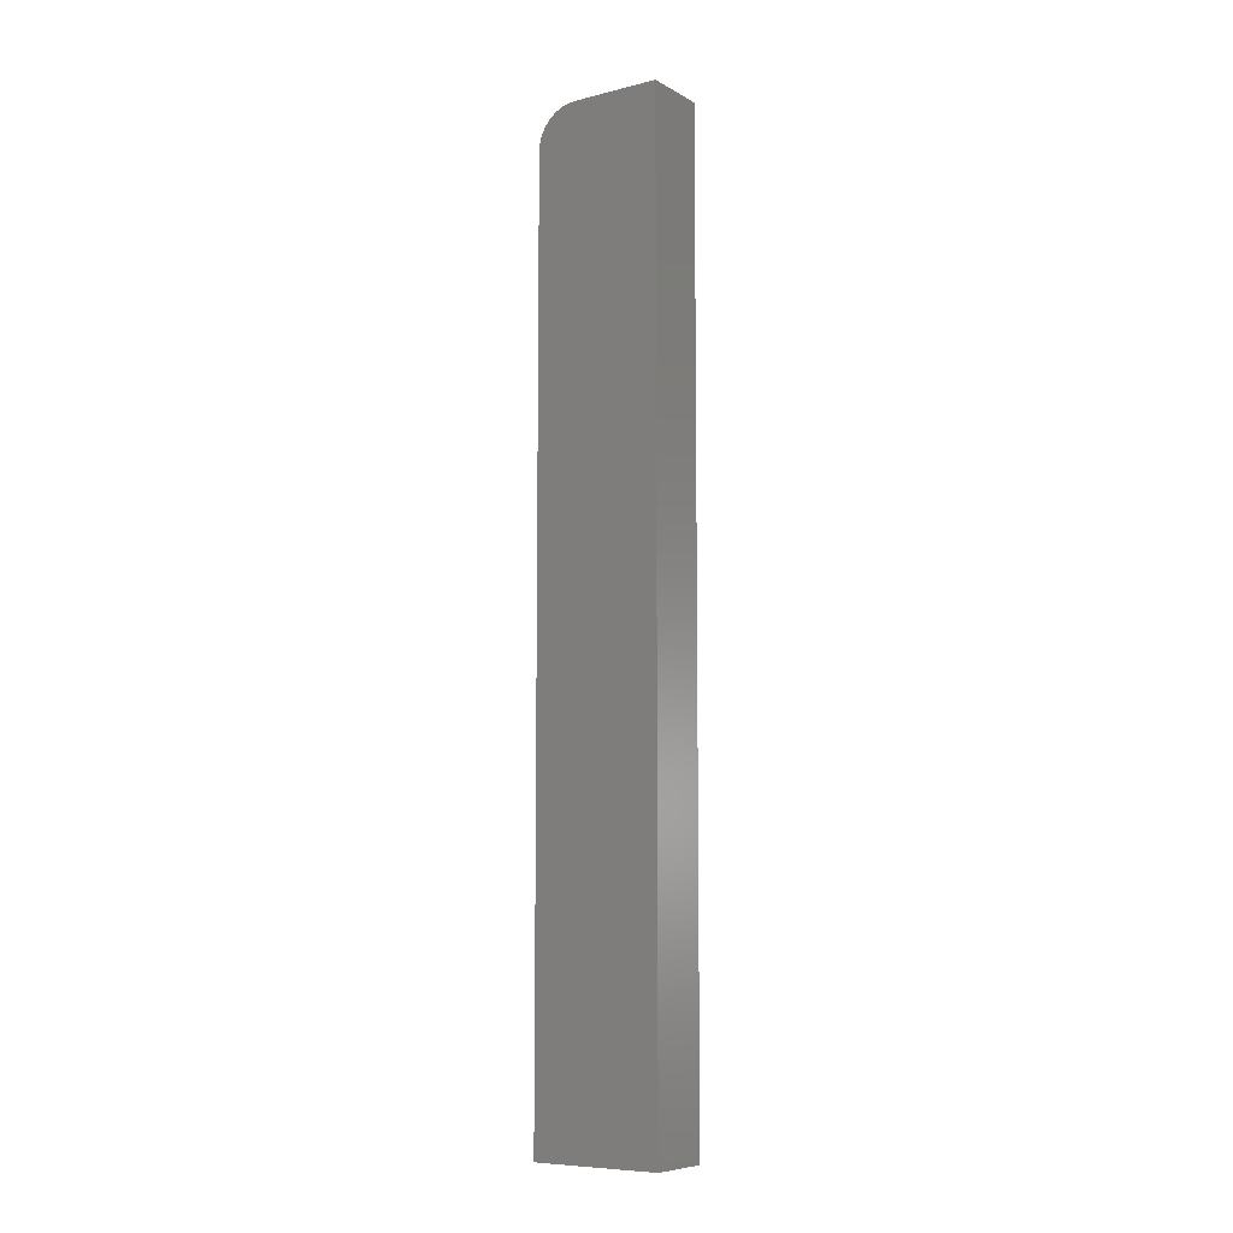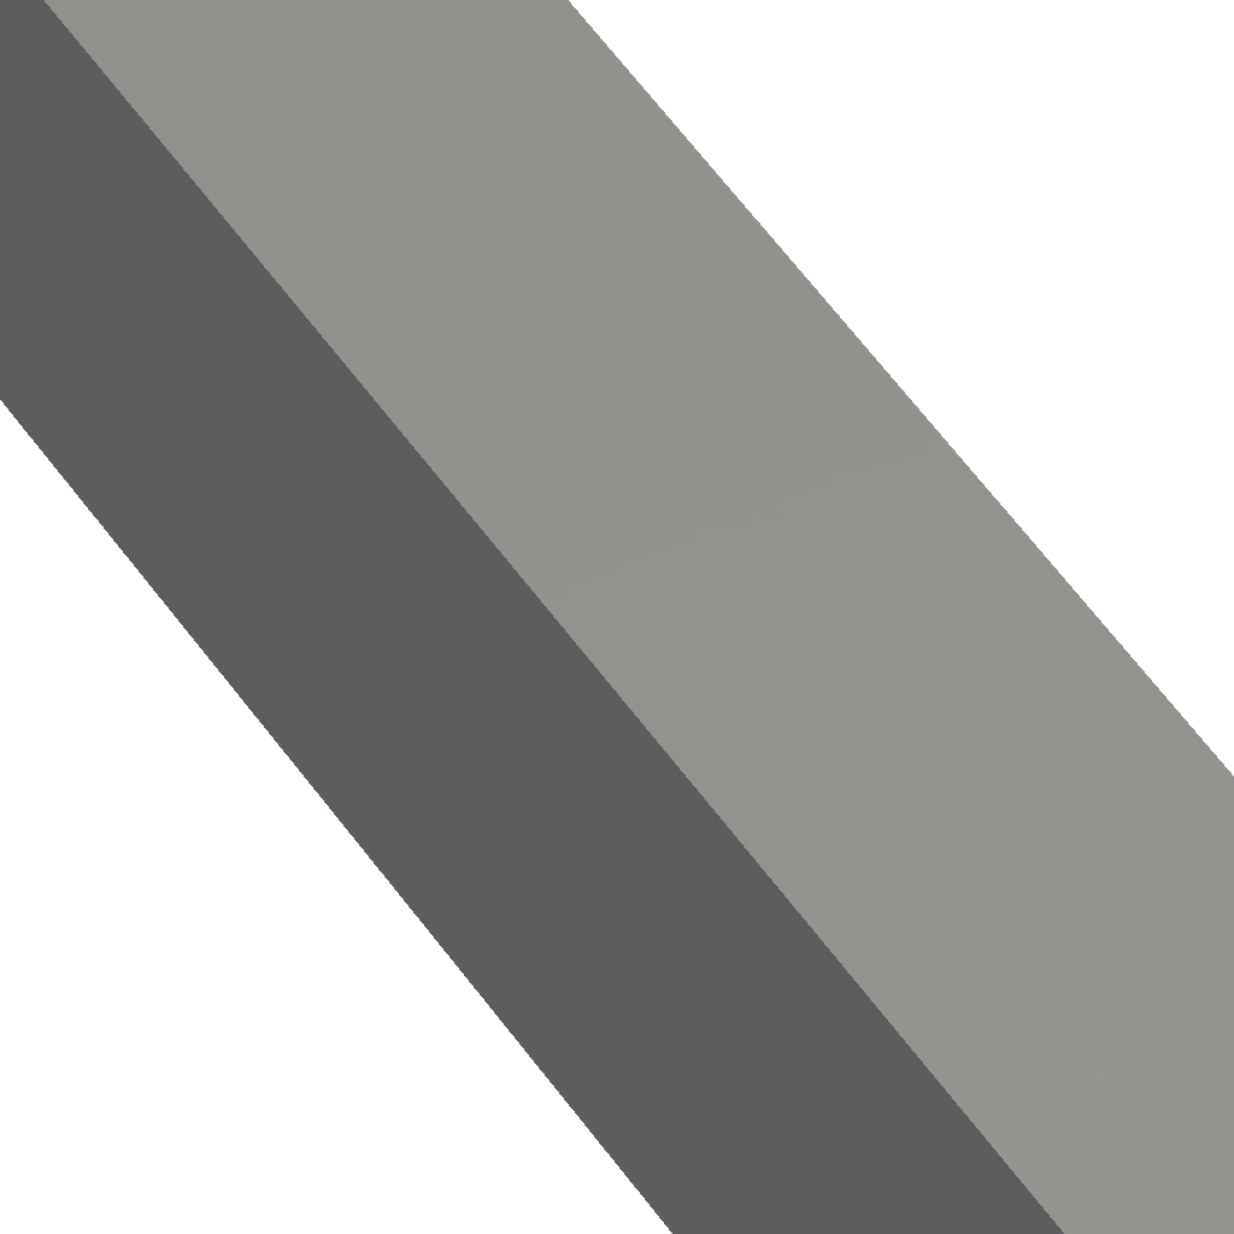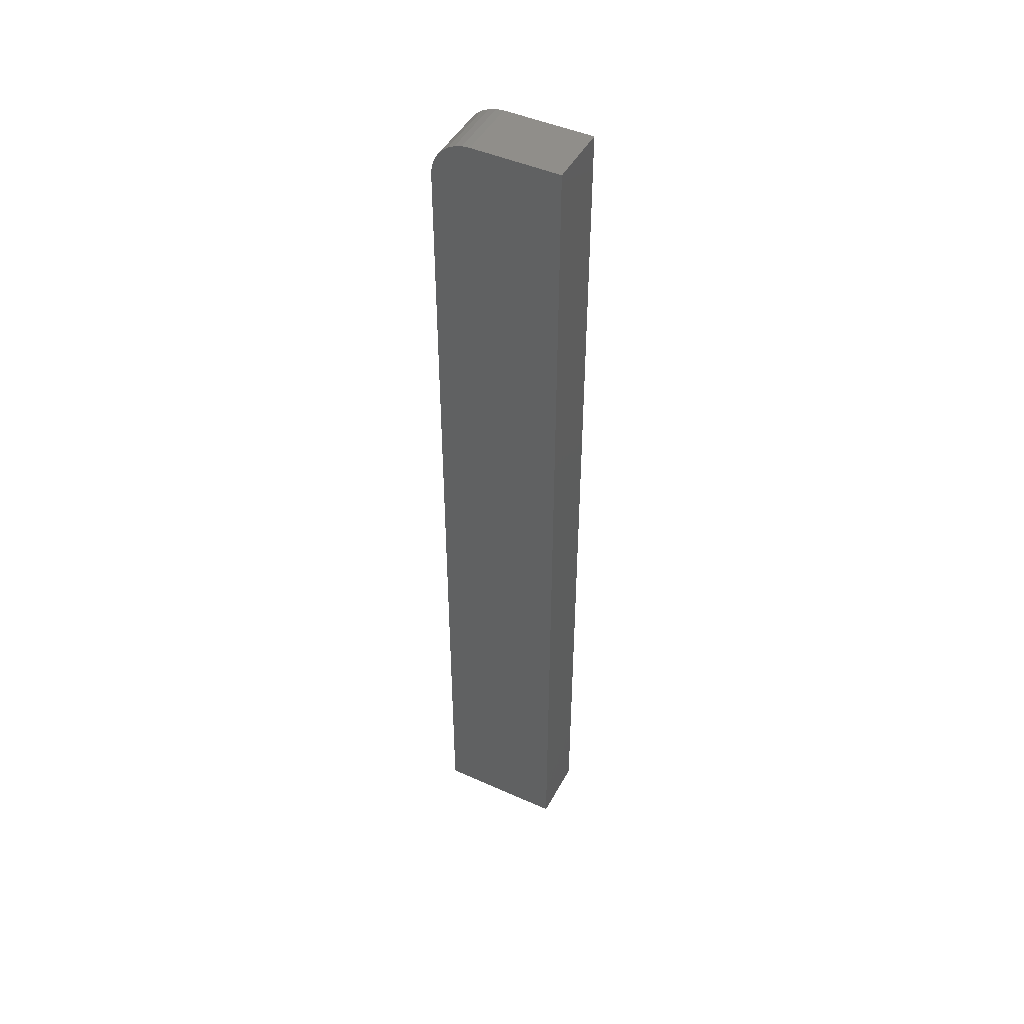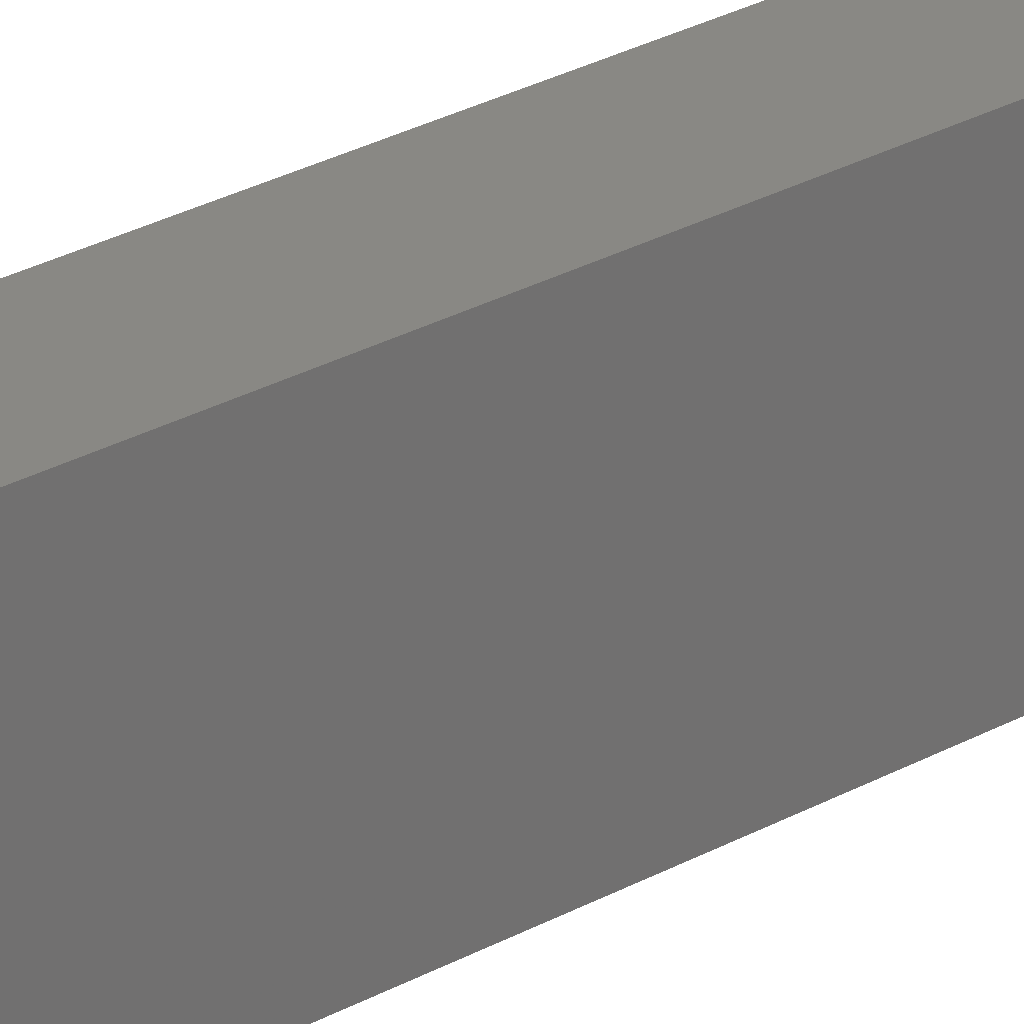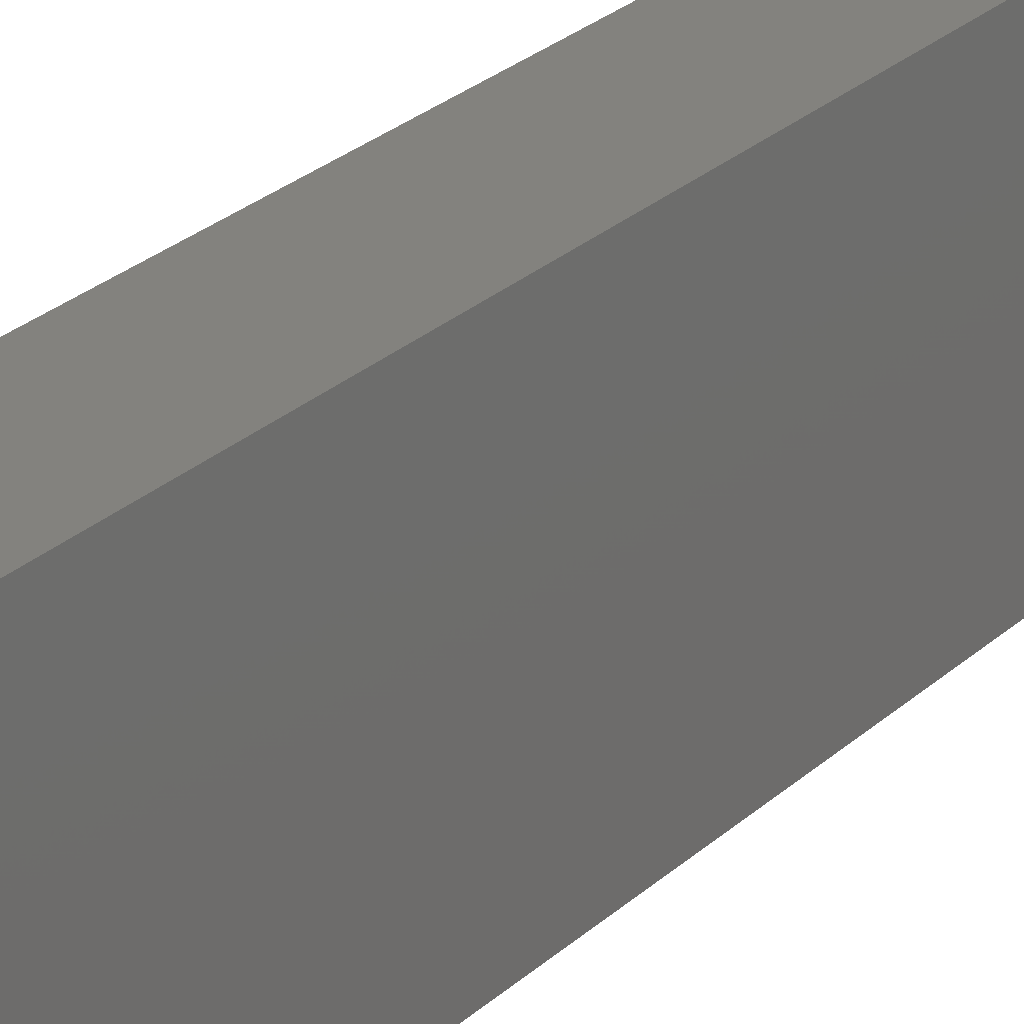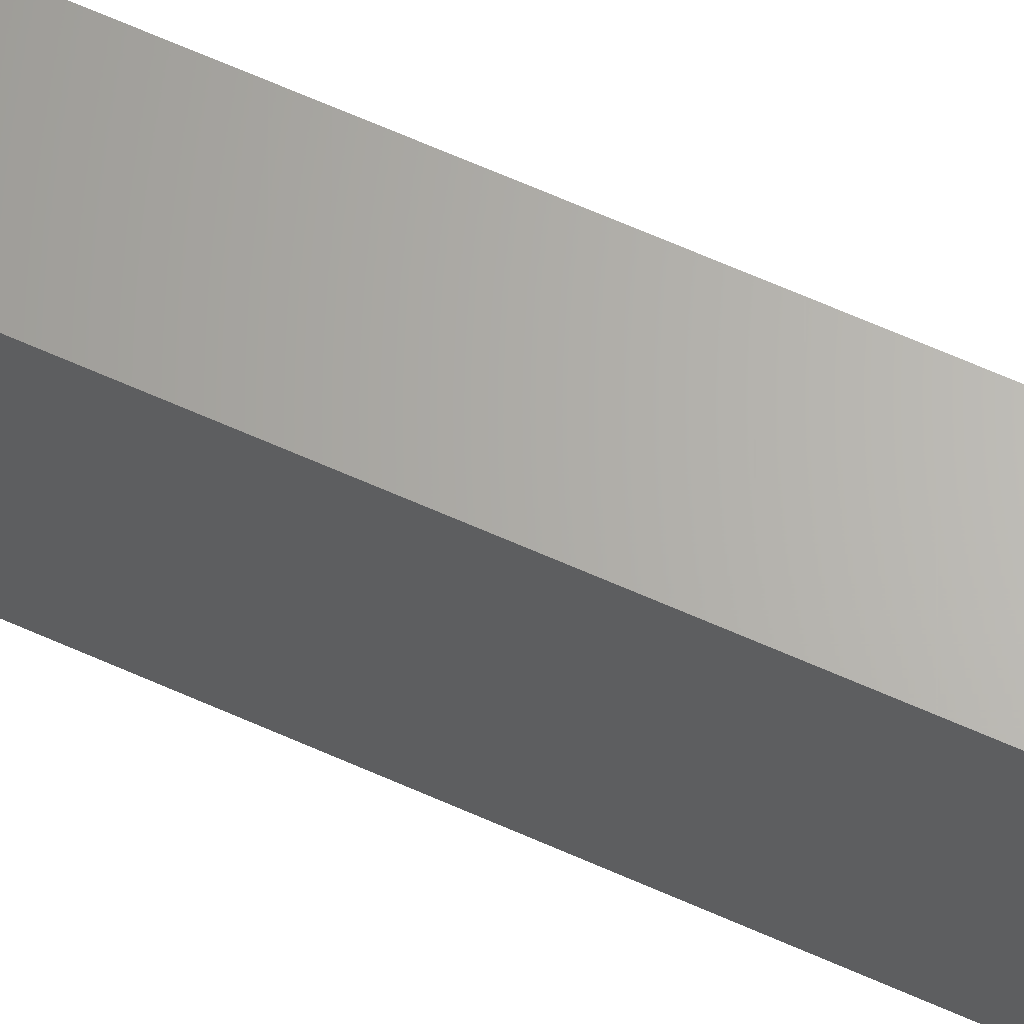
<metadata>
{"format":"stl","ext":"stl","renderer":"f3d","projection":"perspective","resolution":1024,"background":"white","views":[{"elev":-7.9,"azim":-55.6,"up":"+Y"},{"elev":55.5,"azim":145.6,"up":"+Z"},{"elev":46.2,"azim":-62.9,"up":"+Y"},{"elev":26.1,"azim":-132.1,"up":"+Z"},{"elev":16.6,"azim":-155.3,"up":"+Z"},{"elev":65.1,"azim":-65.8,"up":"+Z"}]}
</metadata>
<code>
# stl→obj: 24 verts, 44 faces
v -0.05469 1.195e-34 0.03125
v -0.05469 3.884e-34 0.1016
v -0.003372 3.205e-18 0.03125
v -0.003372 3.205e-18 0.1016
v -0.05469 -0.002379 0.01929
v -0.05469 -0.0006005 0.02515
v -0.05469 -0.01389 0.005267
v -0.05469 -0.01929 0.002379
v -0.05469 -0.005267 0.01389
v -0.05469 -0.009153 0.009153
v -0.05469 -0.02515 0.0006005
v -0.05469 -0.03125 0
v -0.05469 -0.75 0
v -0.05469 -0.75 0.1016
v -0.003372 -0.005267 0.01389
v -0.003372 -0.01929 0.002379
v -0.003372 -0.01389 0.005267
v -0.003372 -0.009153 0.009153
v -0.003372 -0.02515 0.0006005
v -0.003372 -0.002379 0.01929
v -0.003372 -0.0006005 0.02515
v -0.003372 -0.03125 -3.142e-18
v -0.003372 -0.75 -3.142e-18
v -0.003372 -0.75 0.1016
f 1 2 3
f 3 2 4
f 1 5 2
f 1 6 5
f 7 8 9
f 9 10 7
f 2 11 12
f 2 12 13
f 2 13 14
f 11 2 5
f 11 5 9
f 11 9 8
f 15 16 17
f 15 17 18
f 19 16 15
f 19 15 20
f 19 20 21
f 19 21 3
f 19 3 4
f 19 4 22
f 22 4 23
f 23 4 24
f 12 22 13
f 13 22 23
f 1 3 6
f 6 3 21
f 6 21 5
f 5 21 20
f 5 20 9
f 9 20 15
f 9 15 10
f 10 15 18
f 10 18 7
f 7 18 17
f 7 17 8
f 8 17 16
f 8 16 11
f 11 16 19
f 11 19 12
f 12 19 22
f 13 23 14
f 14 23 24
f 4 2 24
f 24 2 14

</code>
